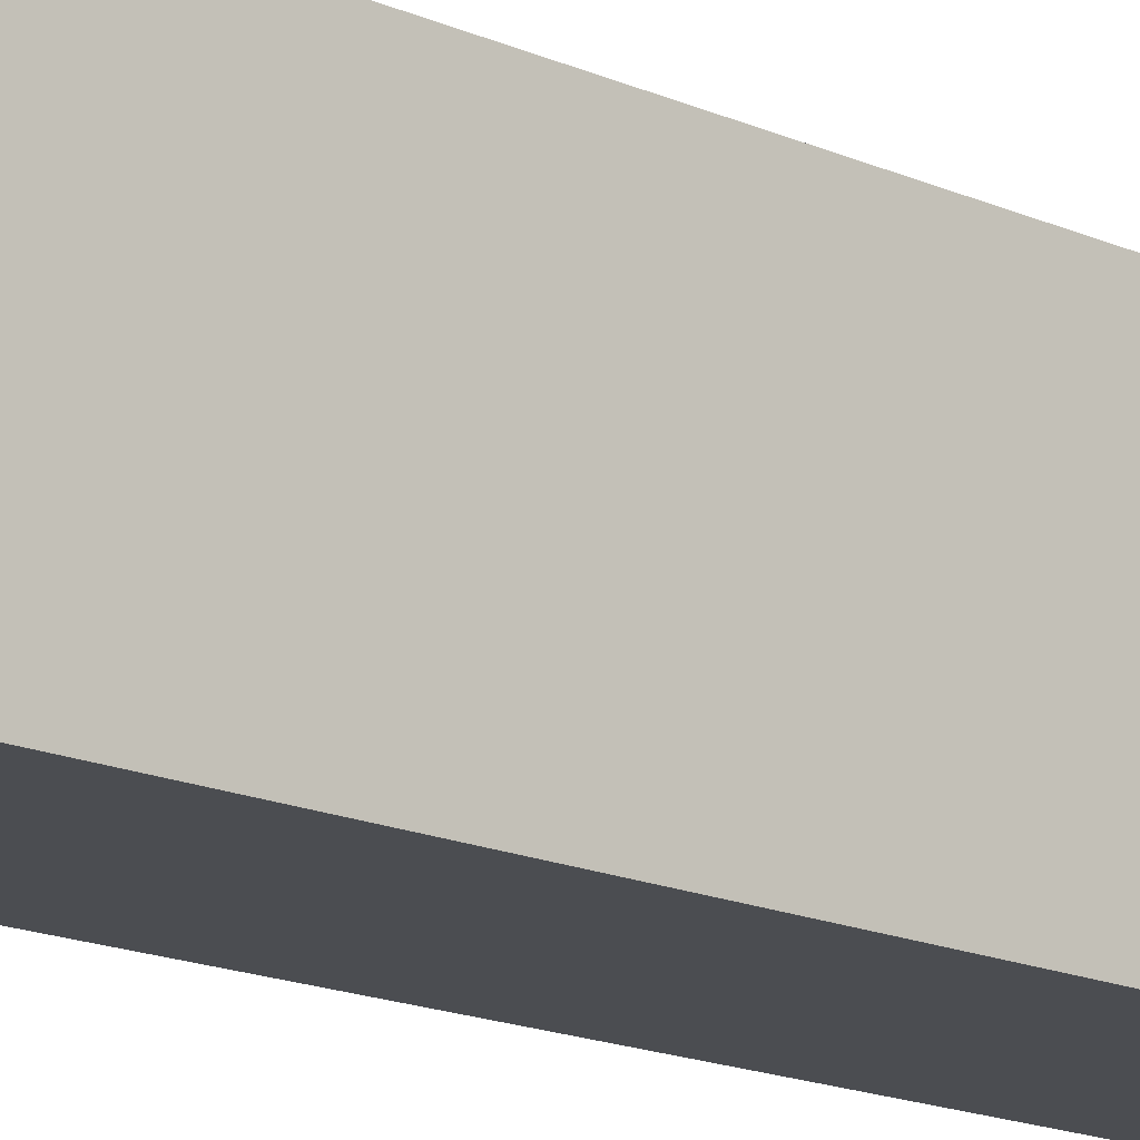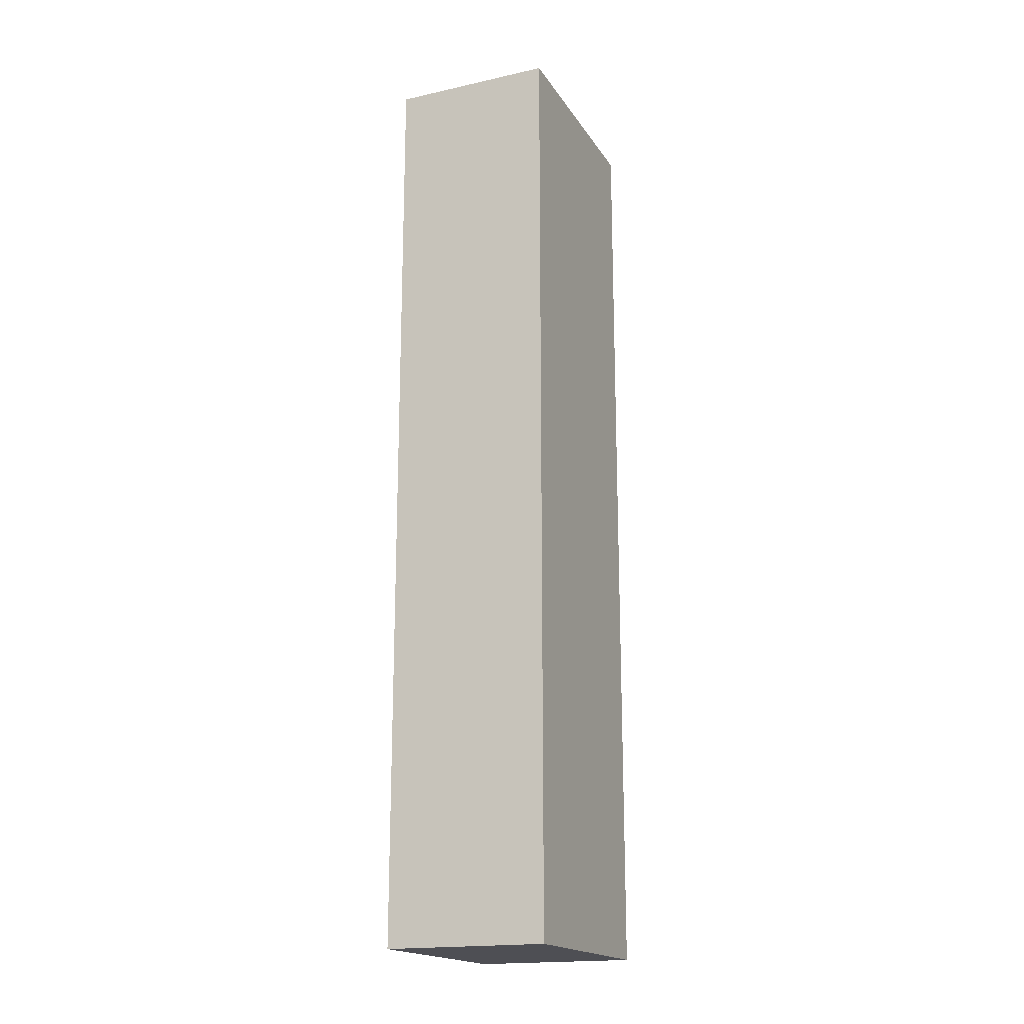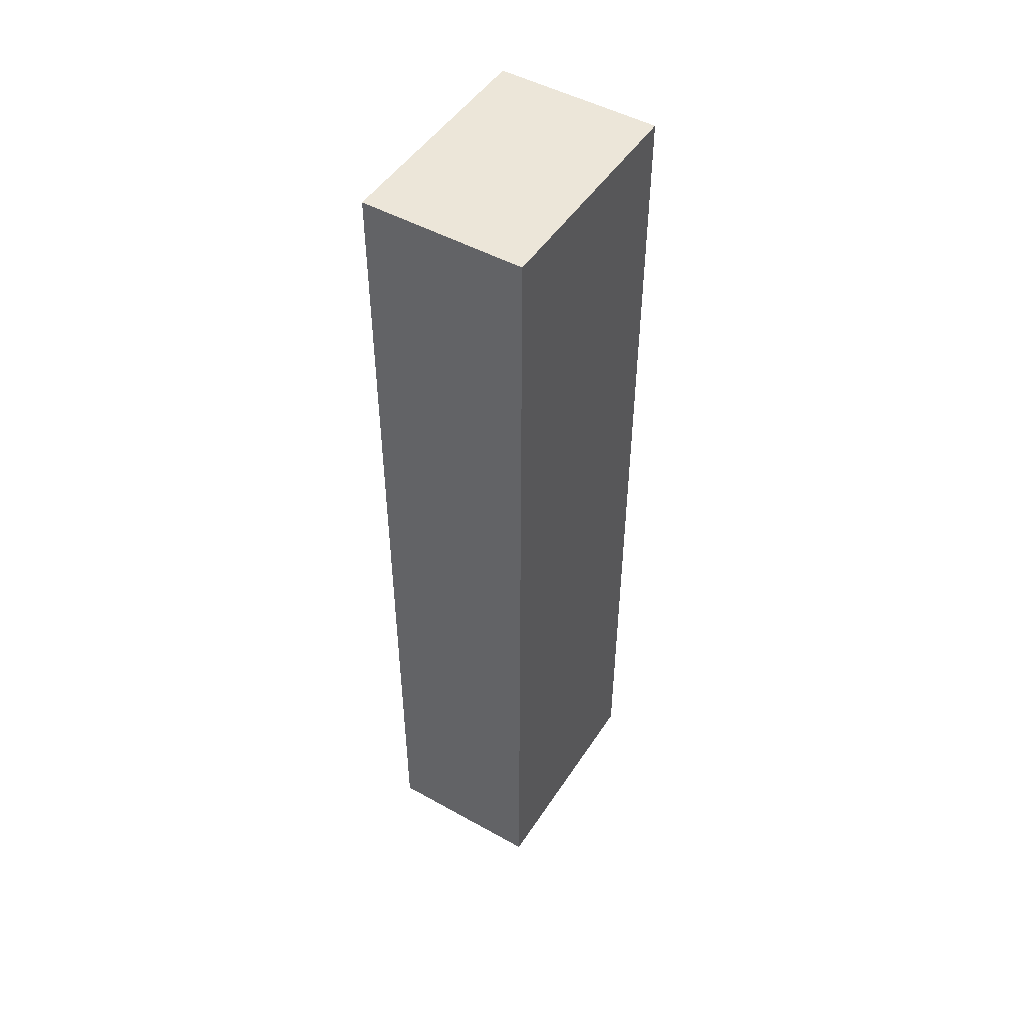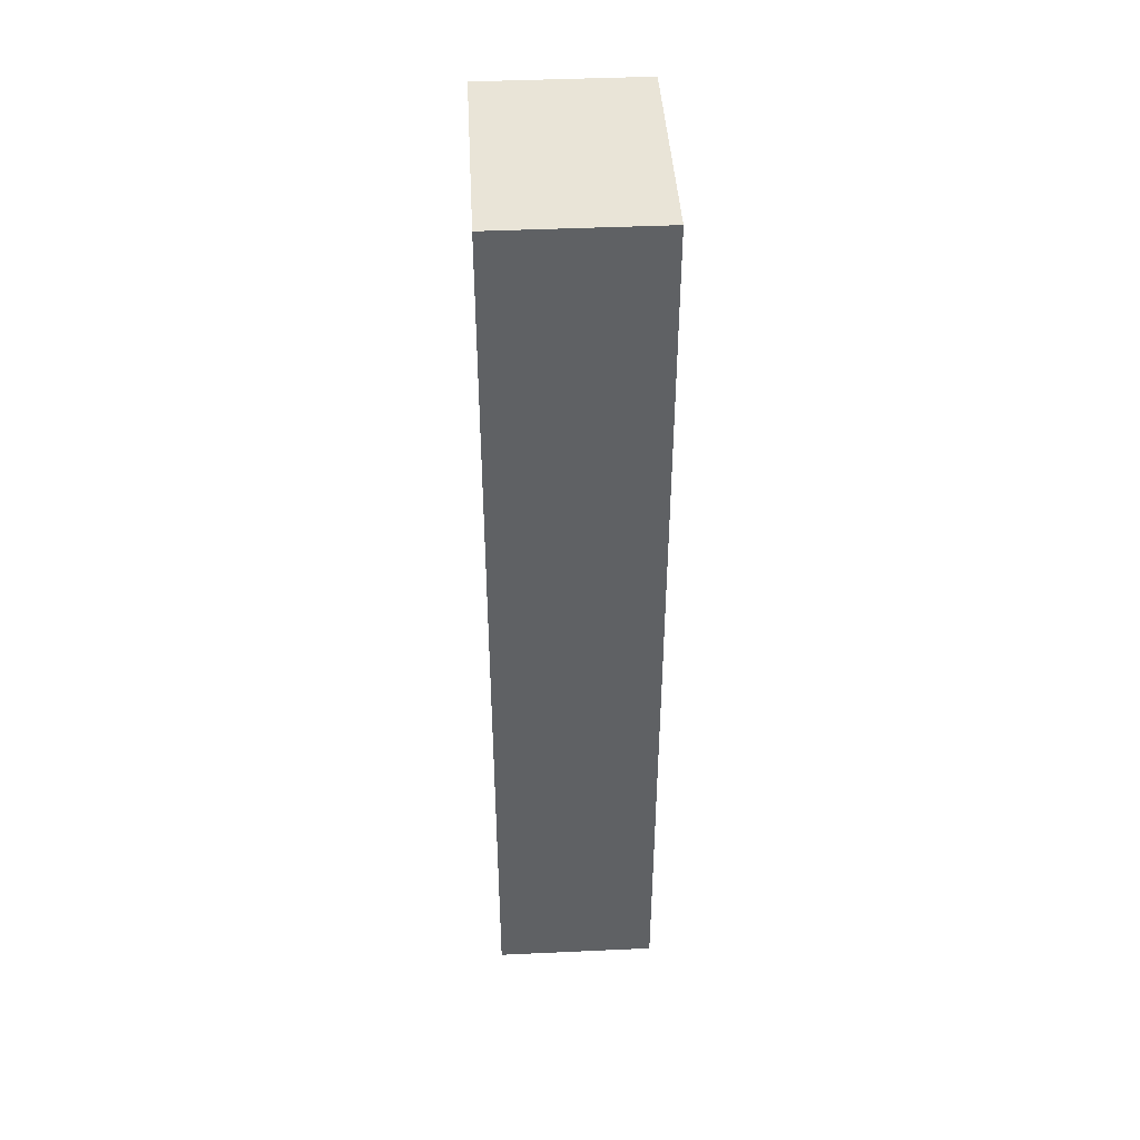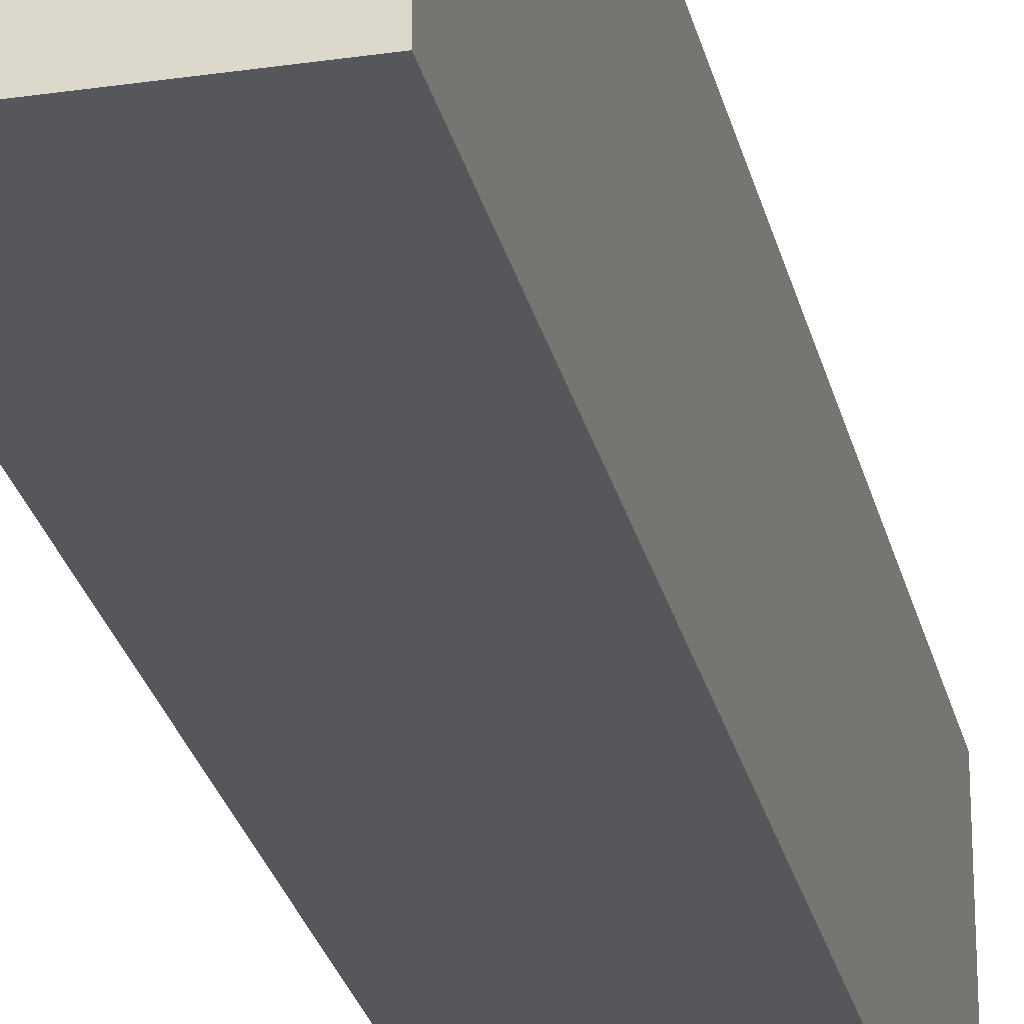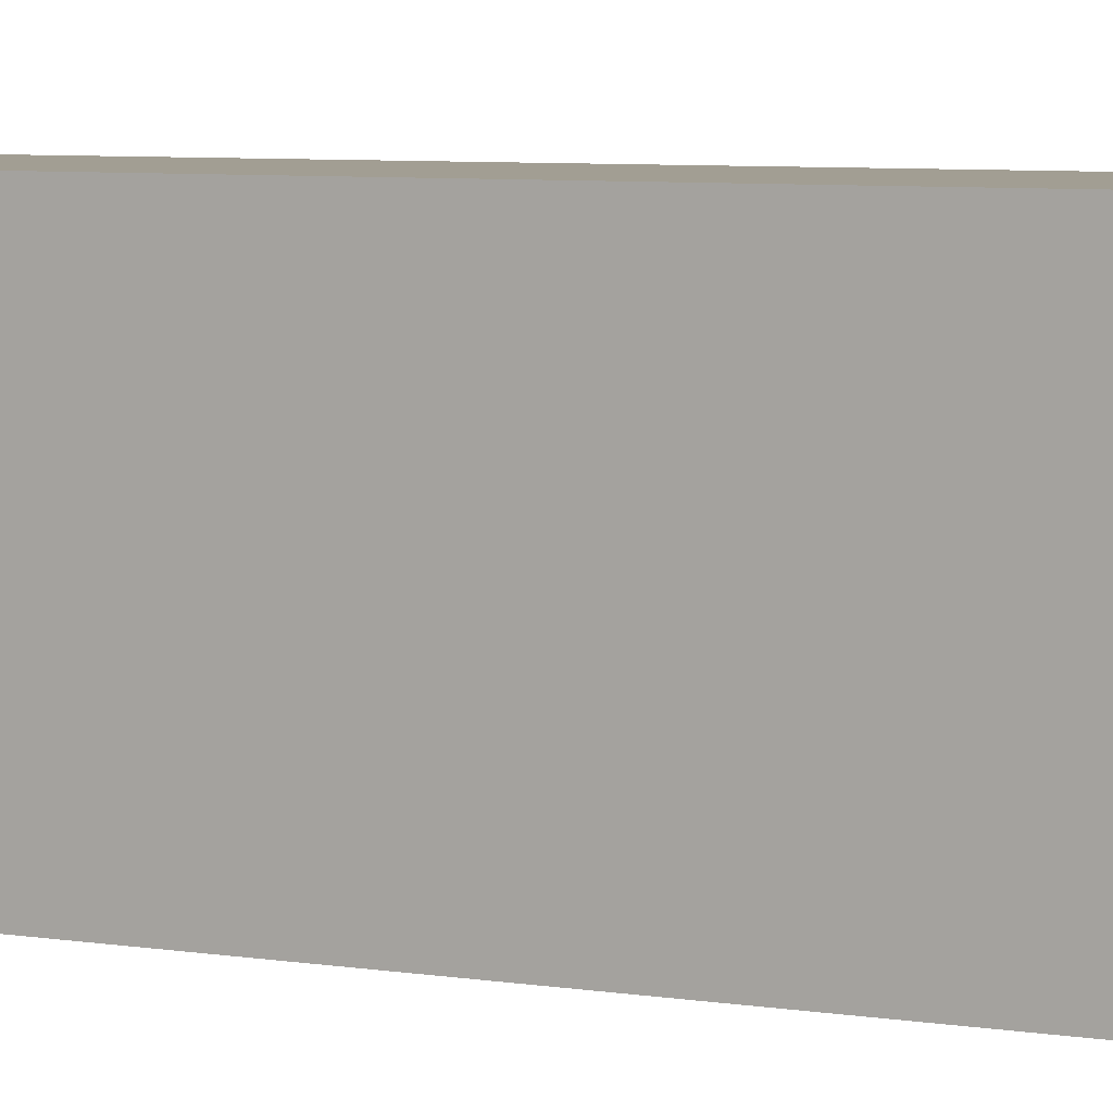
<metadata>
{"format":"obj","ext":"obj","renderer":"f3d","projection":"perspective","resolution":1024,"background":"white","views":[{"elev":-15.9,"azim":46.7,"up":"+Y"},{"elev":-18.4,"azim":-156.9,"up":"+Z"},{"elev":48.7,"azim":31.8,"up":"+Z"},{"elev":43.2,"azim":176.9,"up":"+Z"},{"elev":-26.9,"azim":-167.2,"up":"+Y"},{"elev":5.0,"azim":-58.3,"up":"+Y"}]}
</metadata>
<code>
o Cube.013_Cube.016
v 4.156 -0.1 -28.85
v 4.156 -0.1 28.83
v 14.18 -0.1 28.83
v 14.18 -0.1 -28.85
v 4.156 14.06 -28.85
v 4.156 14.06 28.83
v 14.18 14.06 28.83
v 14.18 14.06 -28.85
f 1 4 3 2
f 5 6 7 8
f 1 2 6 5
f 2 3 7 6
f 3 4 8 7
f 5 8 4 1

</code>
